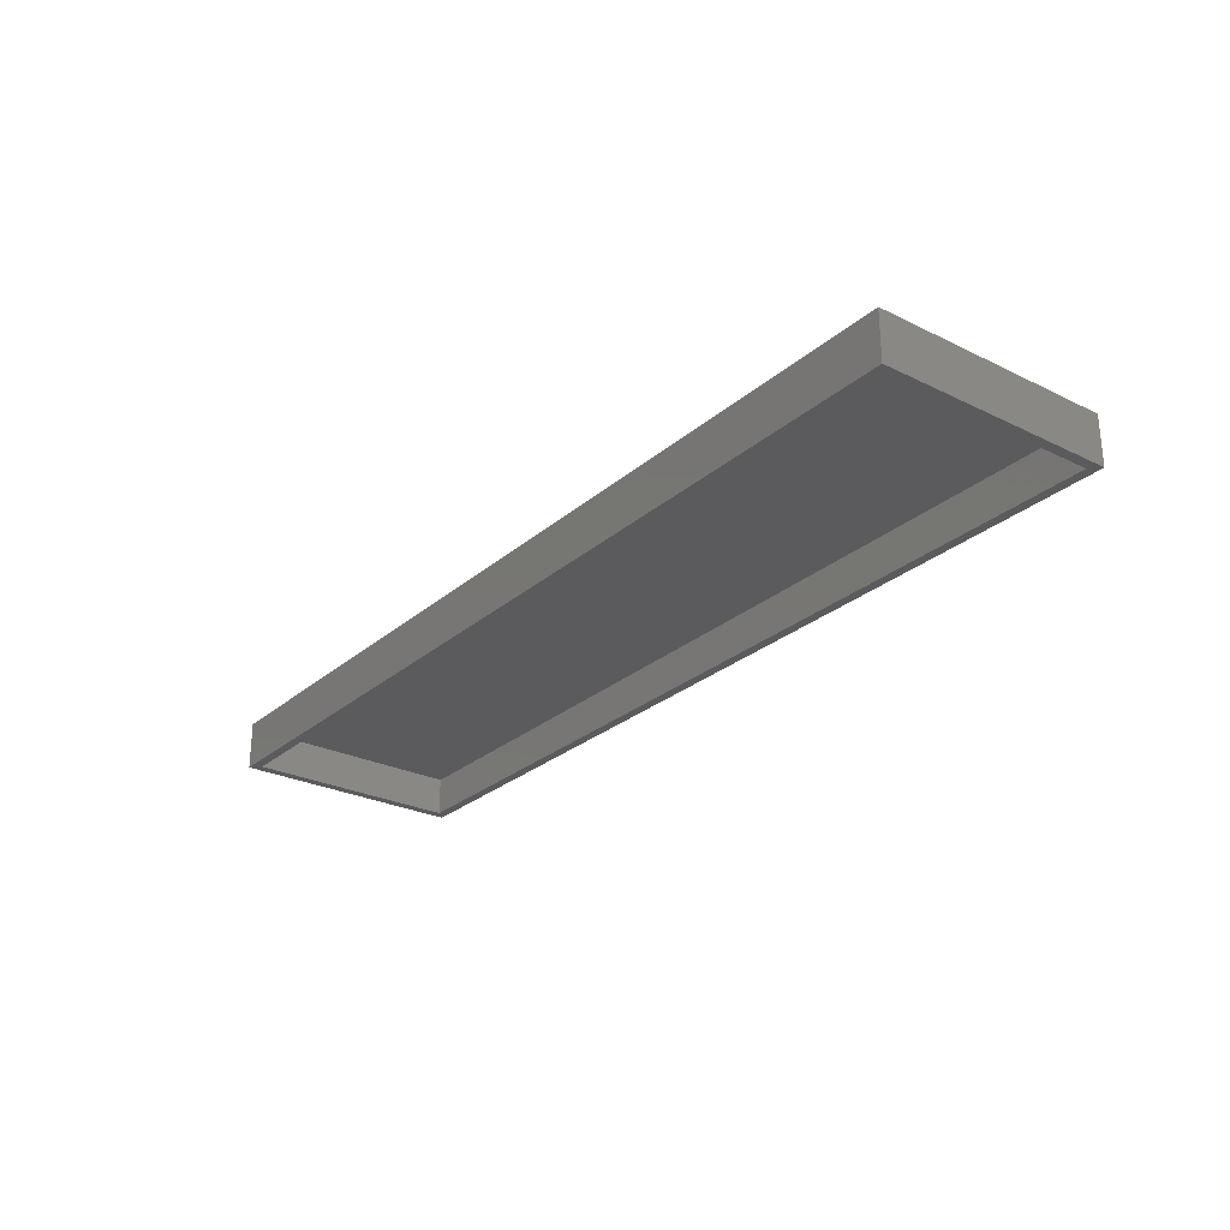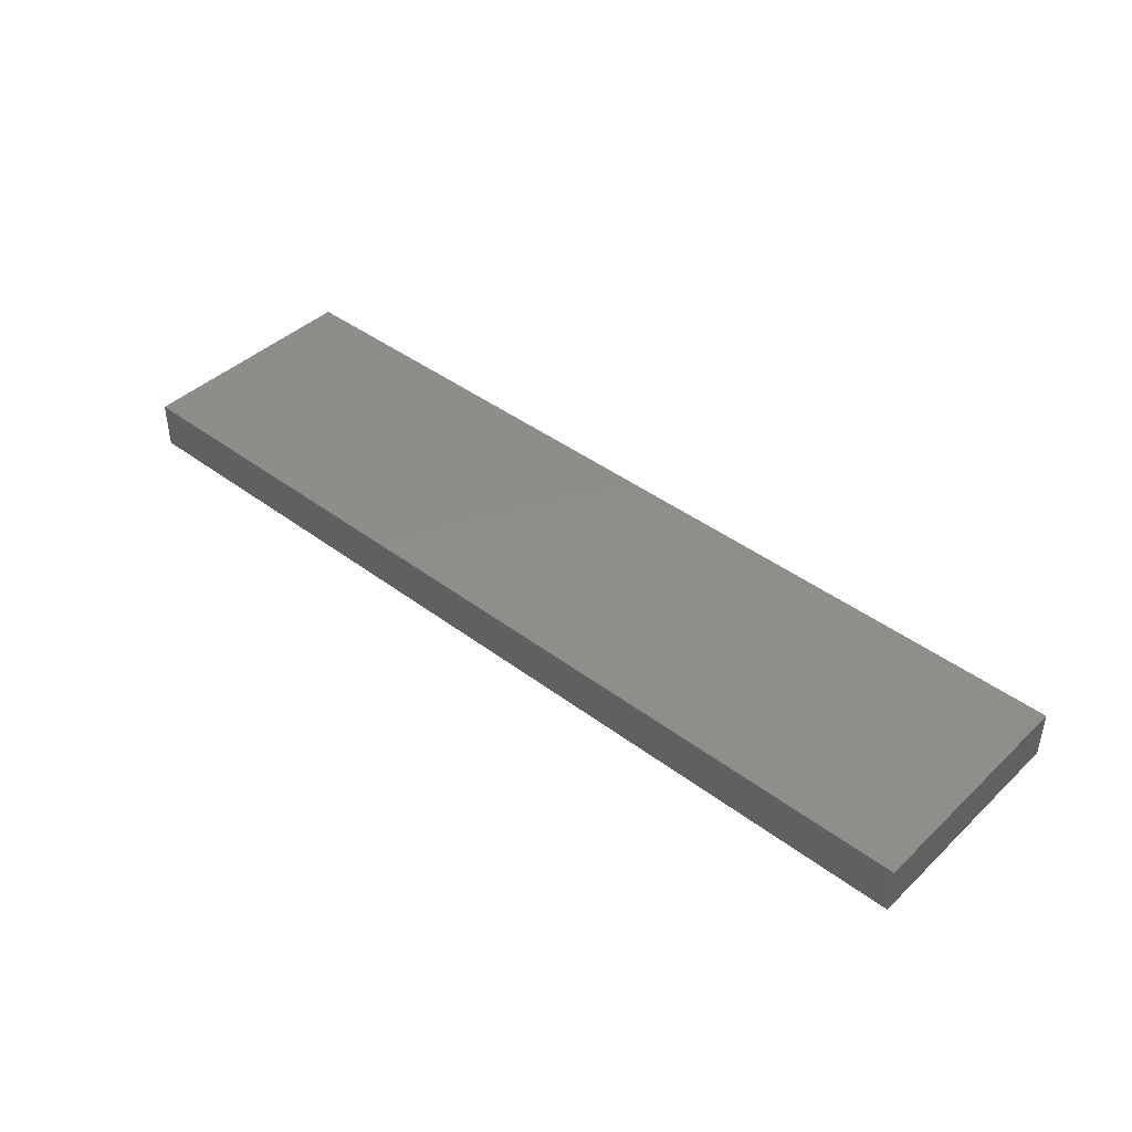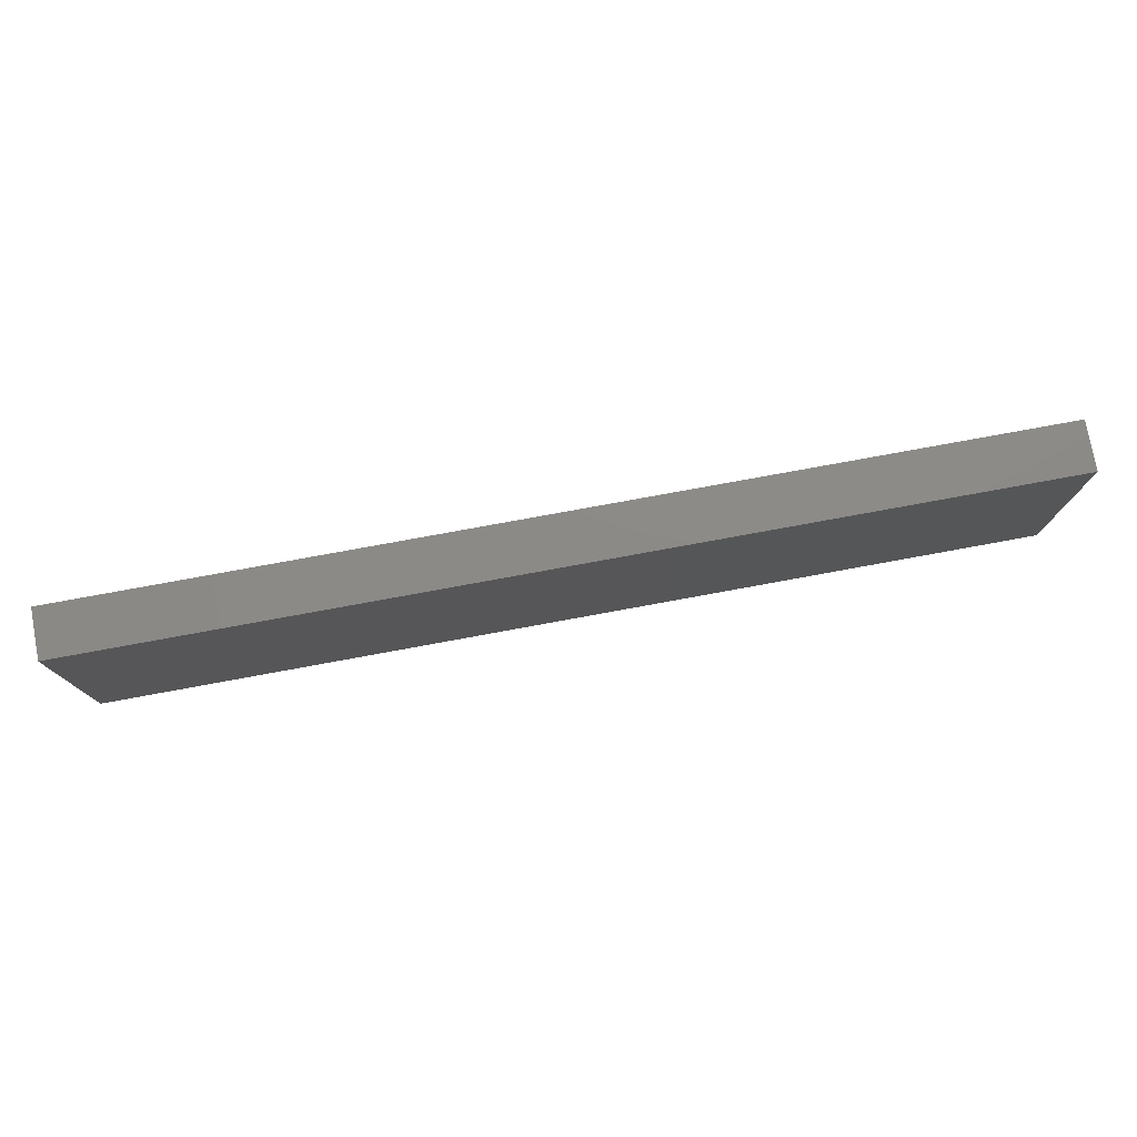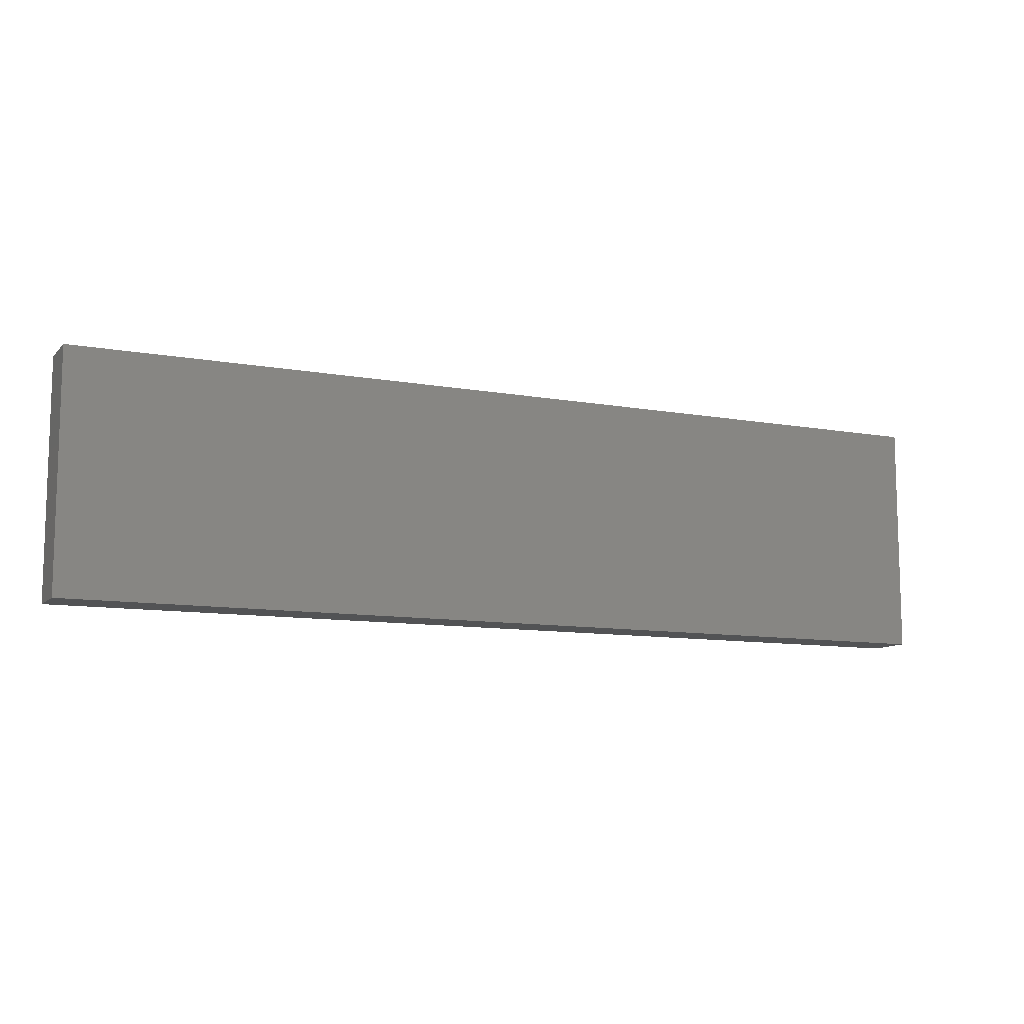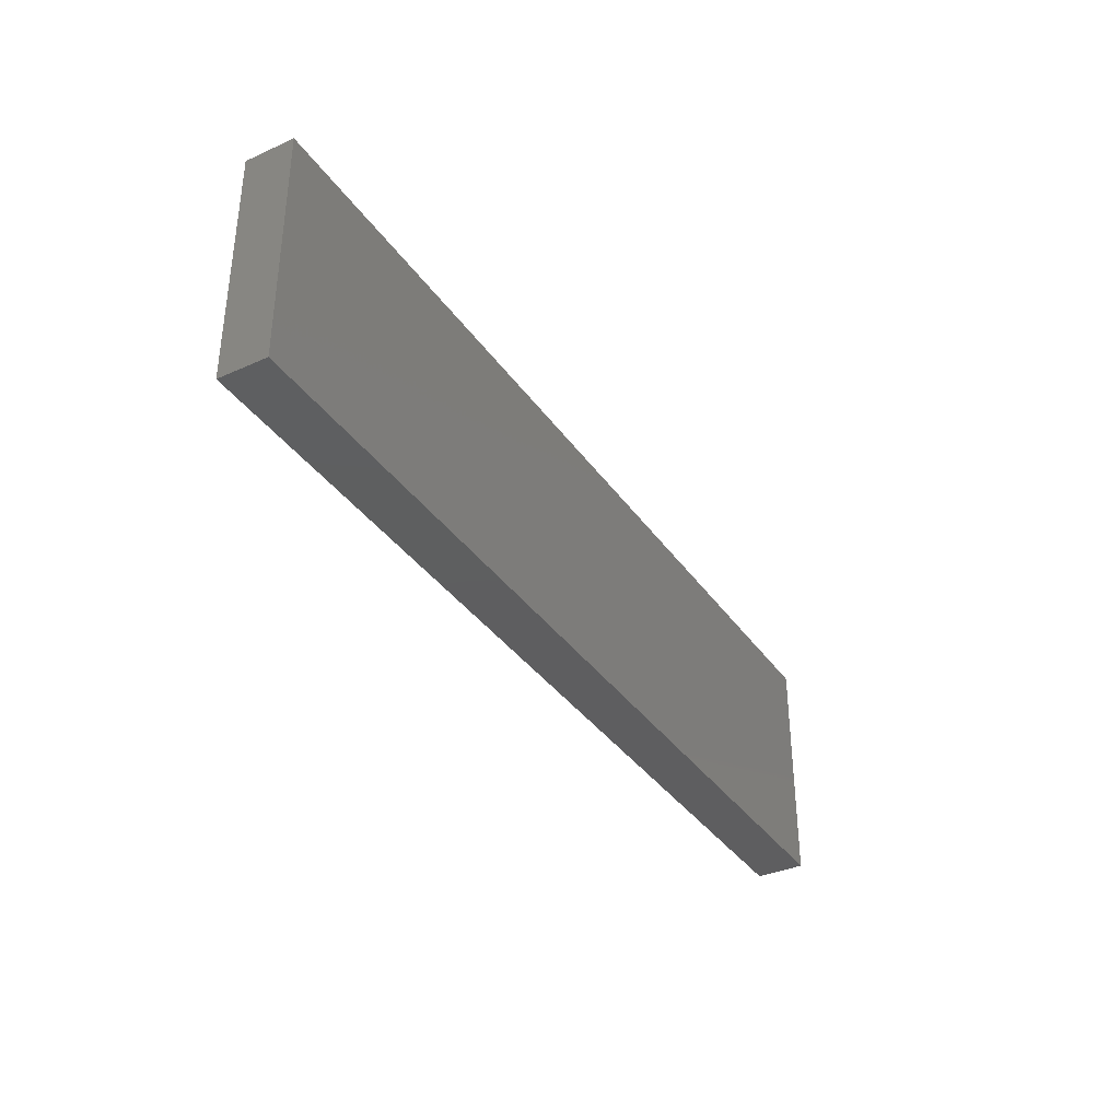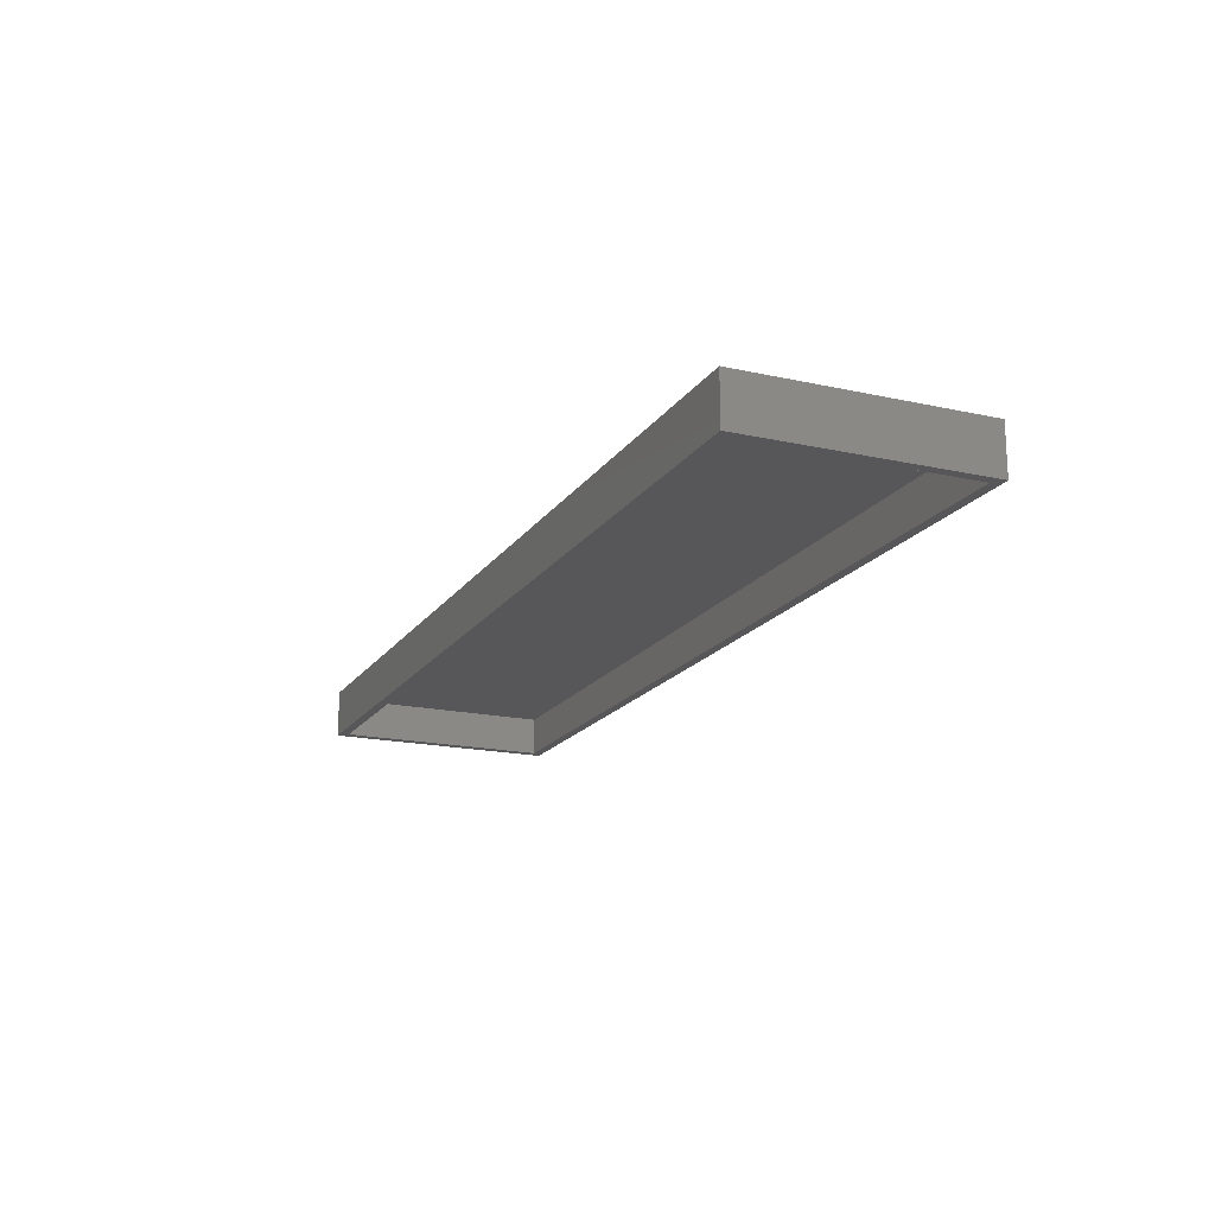
<metadata>
{"format":"stl","ext":"stl","renderer":"f3d","projection":"perspective","resolution":1024,"background":"white","views":[{"elev":-26.8,"azim":-127.3,"up":"+Y"},{"elev":42.4,"azim":-138.1,"up":"+Y"},{"elev":77.3,"azim":169.6,"up":"+Z"},{"elev":-10.3,"azim":155.2,"up":"+Z"},{"elev":-36.1,"azim":120.3,"up":"+Z"},{"elev":-17.8,"azim":66.5,"up":"+Y"}]}
</metadata>
<code>
# stl→obj: 16 verts, 28 faces
v 0.75 -0.03906 -0.1875
v 0.7344 -0.03906 -0.1719
v -0.75 -0.03906 -0.1875
v -0.7344 -0.03906 -0.1719
v -0.75 -0.03906 0.1914
v -0.7344 -0.03906 0.1758
v 0.75 -0.03906 0.1914
v 0.7344 -0.03906 0.1758
v -0.7344 0.02344 -0.1719
v 0.7344 0.02344 -0.1719
v 0.7344 0.02344 0.1758
v -0.7344 0.02344 0.1758
v -0.75 0.03906 -0.1875
v -0.75 0.03906 0.1914
v 0.75 0.03906 -0.1875
v 0.75 0.03906 0.1914
f 1 2 3
f 3 2 4
f 3 4 5
f 5 4 6
f 5 6 7
f 7 6 8
f 7 8 1
f 1 8 2
f 4 2 9
f 9 2 10
f 2 8 10
f 10 8 11
f 8 6 11
f 11 6 12
f 6 4 12
f 12 4 9
f 12 9 11
f 11 9 10
f 13 14 15
f 15 14 16
f 5 14 3
f 3 14 13
f 7 16 5
f 5 16 14
f 1 15 7
f 7 15 16
f 3 13 1
f 1 13 15

</code>
